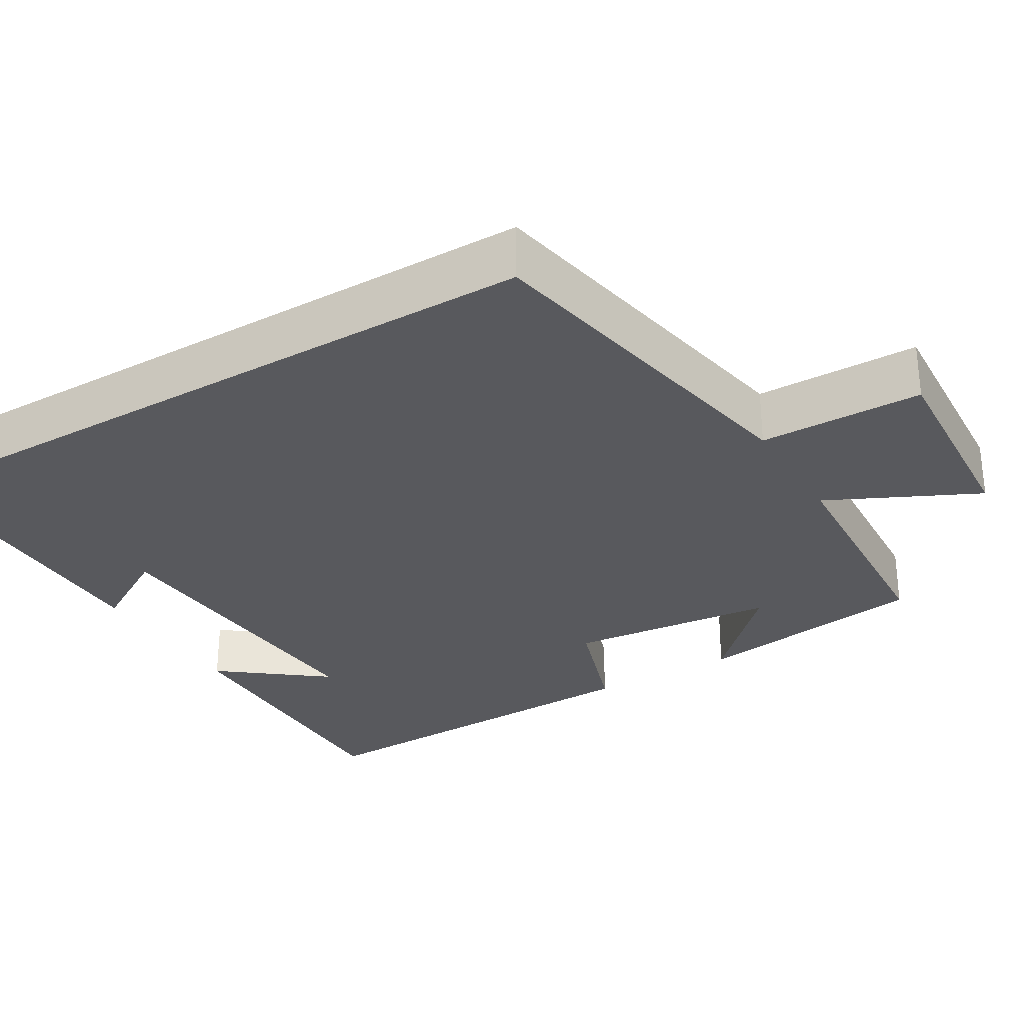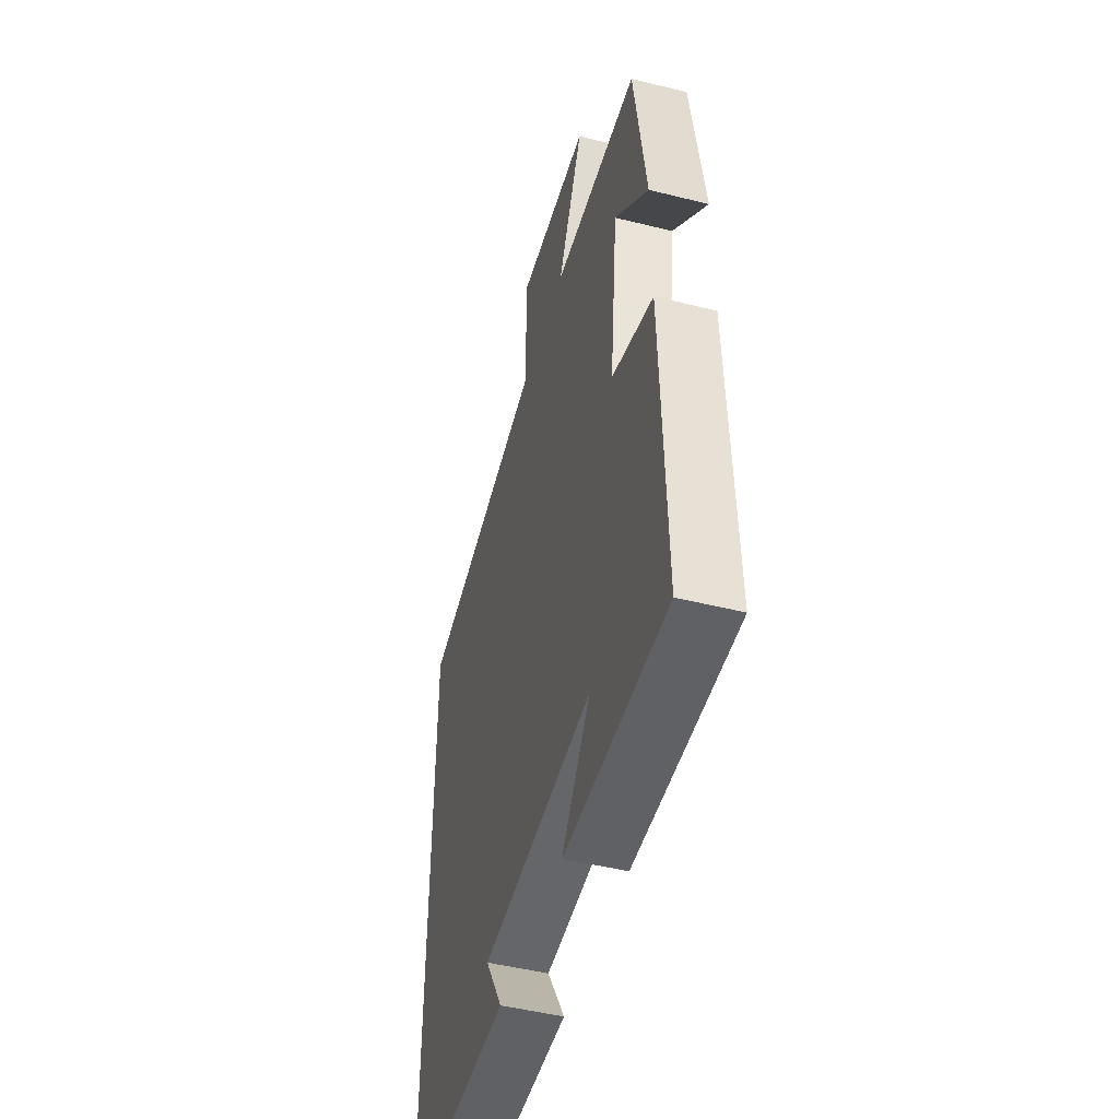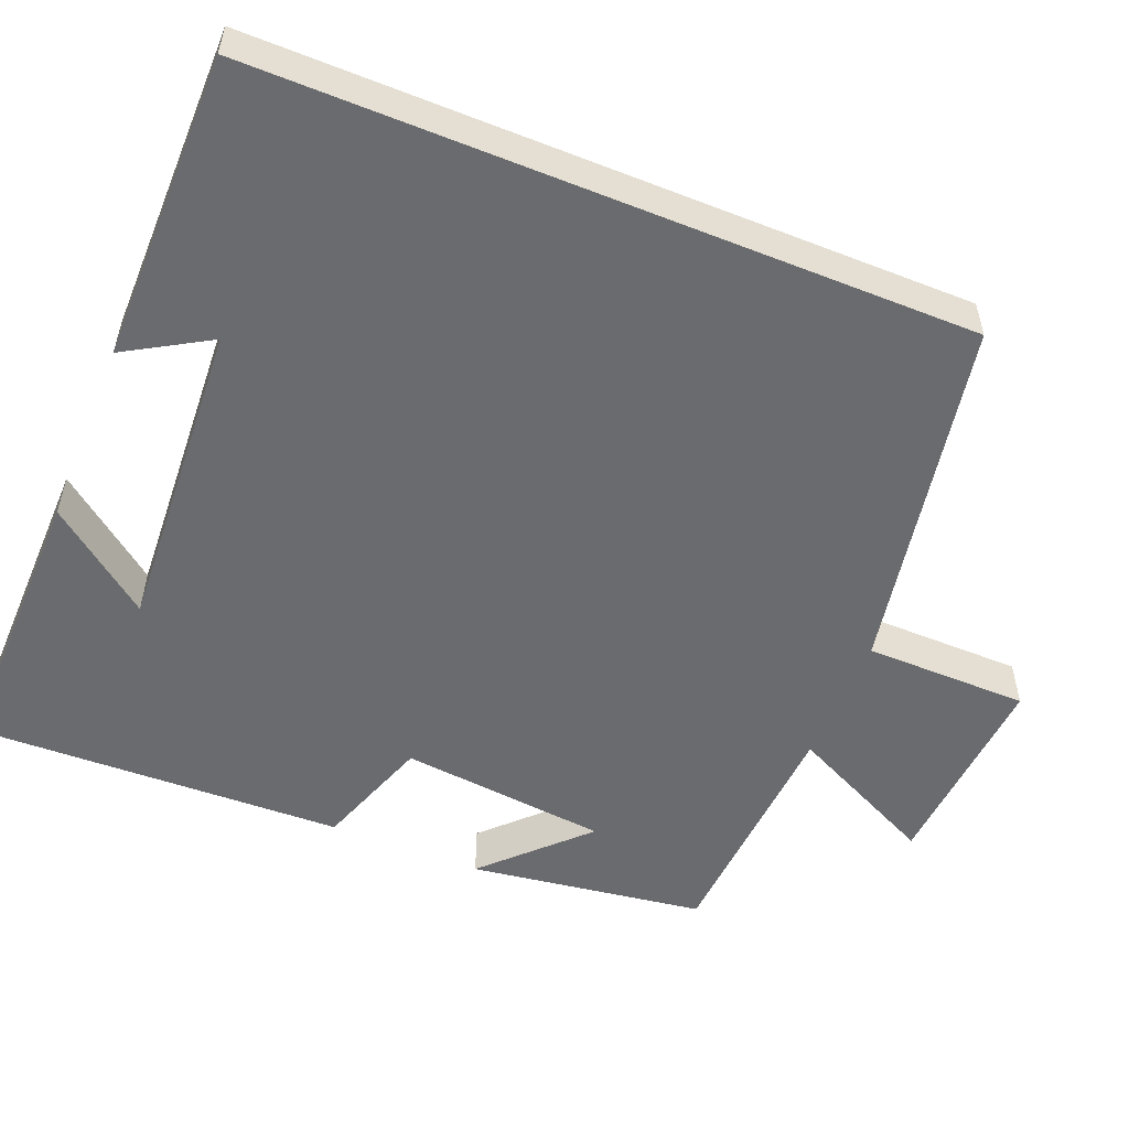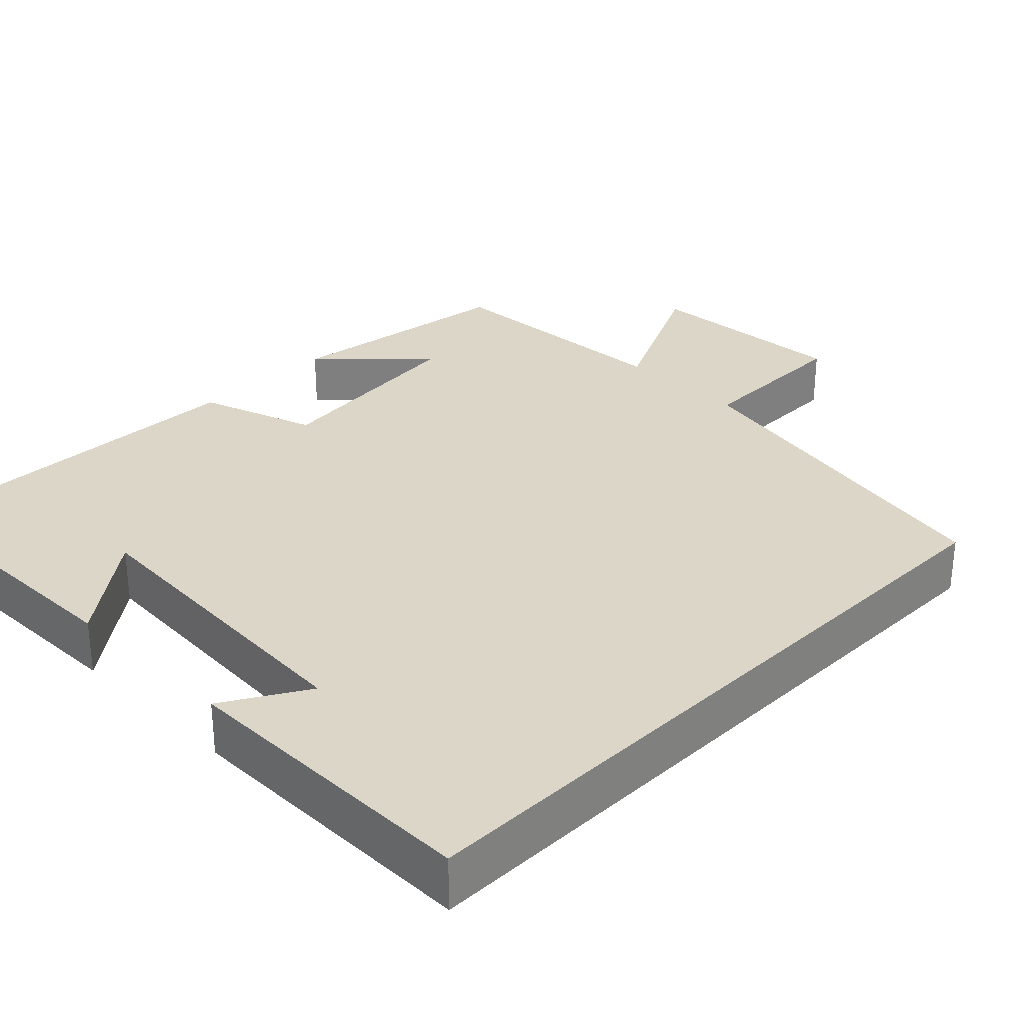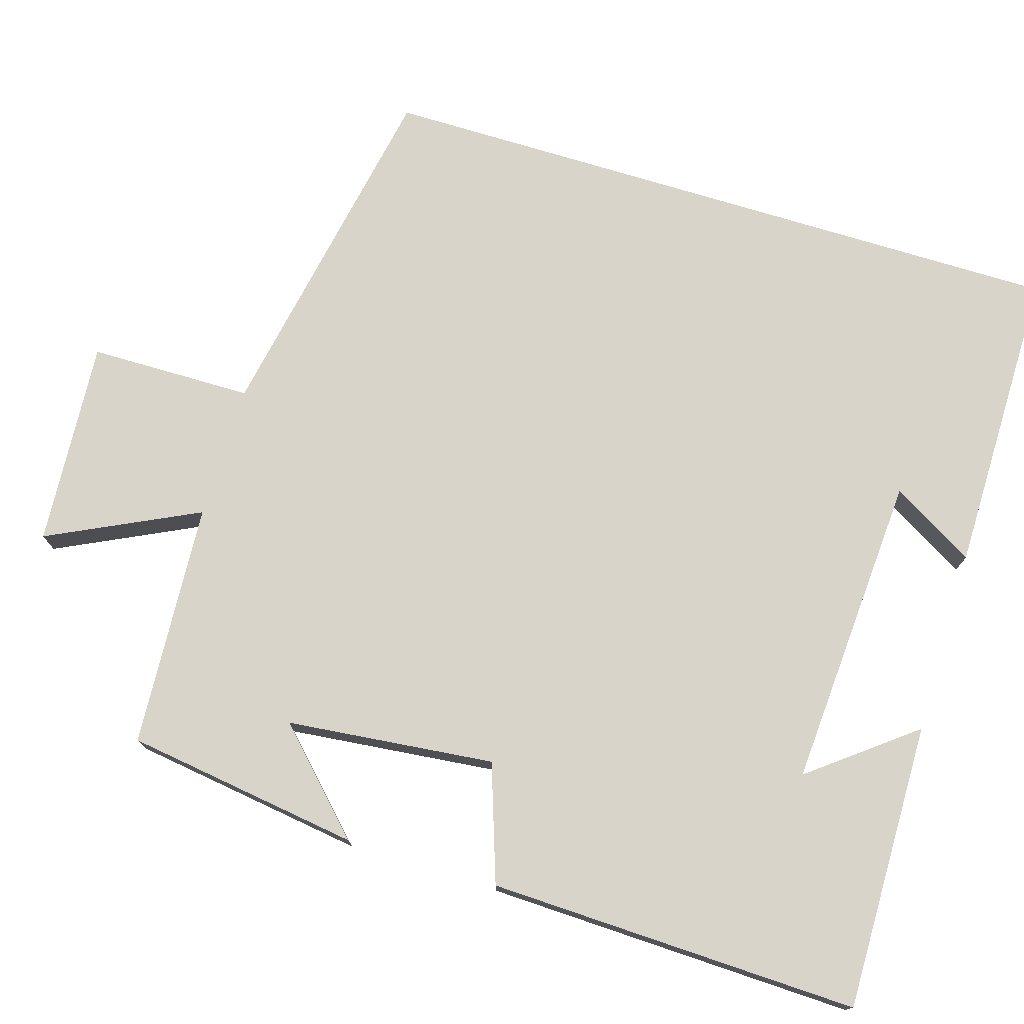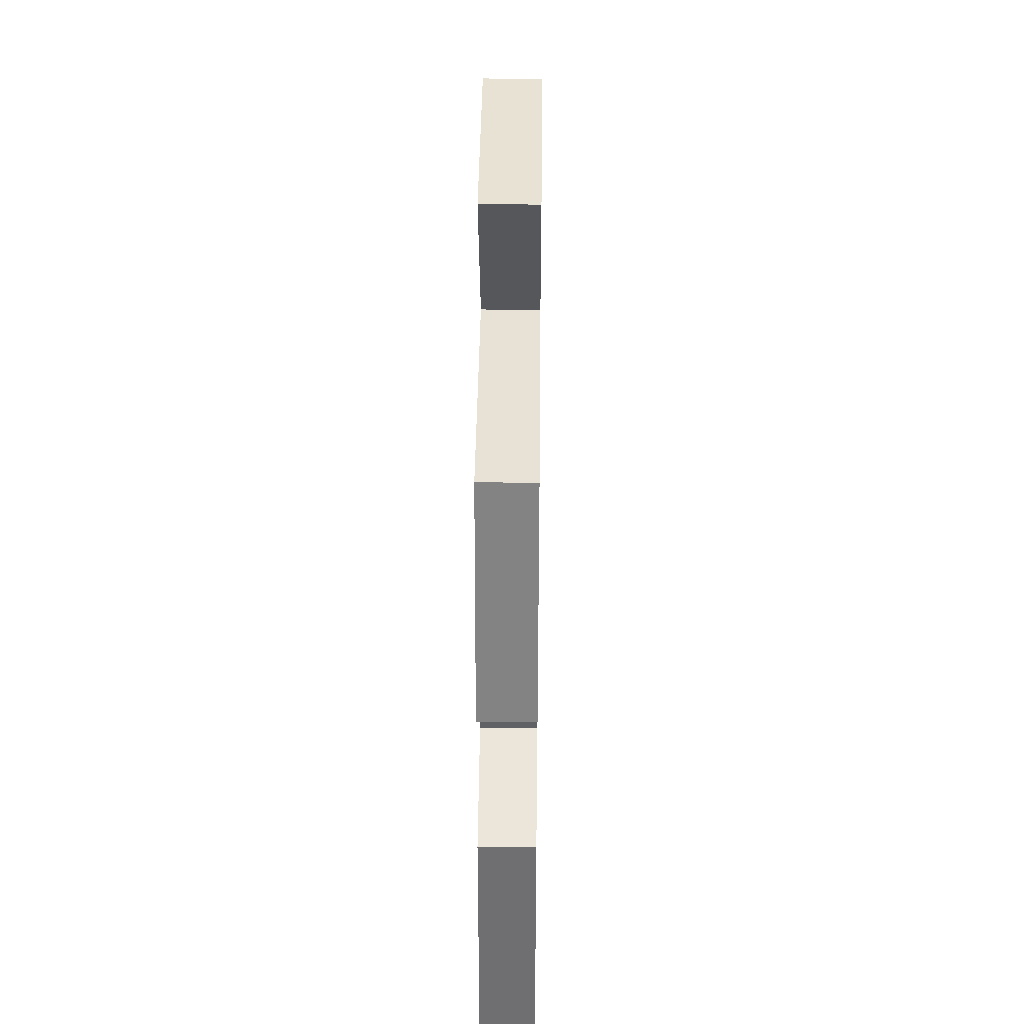
<metadata>
{"format":"obj","ext":"obj","renderer":"f3d","projection":"perspective","resolution":1024,"background":"white","views":[{"elev":-29.8,"azim":-59.1,"up":"+Y"},{"elev":-48.2,"azim":74.4,"up":"+Z"},{"elev":-53.4,"azim":-112.3,"up":"+Y"},{"elev":30.2,"azim":-135.1,"up":"+Y"},{"elev":75.1,"azim":106.9,"up":"+Y"},{"elev":37.0,"azim":90.7,"up":"+Z"}]}
</metadata>
<code>
v -0.5 0.07 -0.501
v -0.5 0.07 0.413
v -0.038 0.07 0.5
v -0.036 0.07 0.712
v 0.232 0.07 0.694
v 0.138 0.07 0.5
v 0.456 0.07 0.481
v 0.5 0.07 0.176
v 0.376 0.07 0.298
v 0.348 0.07 0.028
v 0.5 0.07 -0.024
v 0.515 0.07 -0.505
v 0.142 0.07 -0.5
v 0.246 0.07 -0.366
v -0.164 0.07 -0.392
v -0.1 0.07 -0.5
v -0.5 0 -0.501
v -0.5 0 0.413
v -0.038 0 0.5
v -0.036 0 0.712
v 0.232 0 0.694
v 0.138 0 0.5
v 0.456 0 0.481
v 0.5 0 0.176
v 0.376 0 0.298
v 0.348 0 0.028
v 0.5 0 -0.024
v 0.515 0 -0.505
v 0.142 0 -0.5
v 0.246 0 -0.366
v -0.164 0 -0.392
v -0.1 0 -0.5
f 15 16 1
f 12 13 14
f 10 11 12 14
f 9 10 14 15
f 7 8 9
f 1 2 3
f 15 1 3
f 9 15 3
f 7 9 3
f 6 7 3
f 3 4 5 6
f 17 32 31
f 30 29 28
f 30 28 27 26
f 31 30 26 25
f 25 24 23
f 19 18 17
f 19 17 31
f 19 31 25
f 19 25 23
f 19 23 22
f 22 21 20 19
f 1 17 18 2
f 2 18 19 3
f 3 19 20 4
f 4 20 21 5
f 5 21 22 6
f 6 22 23 7
f 7 23 24 8
f 8 24 25 9
f 9 25 26 10
f 10 26 27 11
f 11 27 28 12
f 12 28 29 13
f 13 29 30 14
f 14 30 31 15
f 15 31 32 16
f 16 32 17 1

</code>
